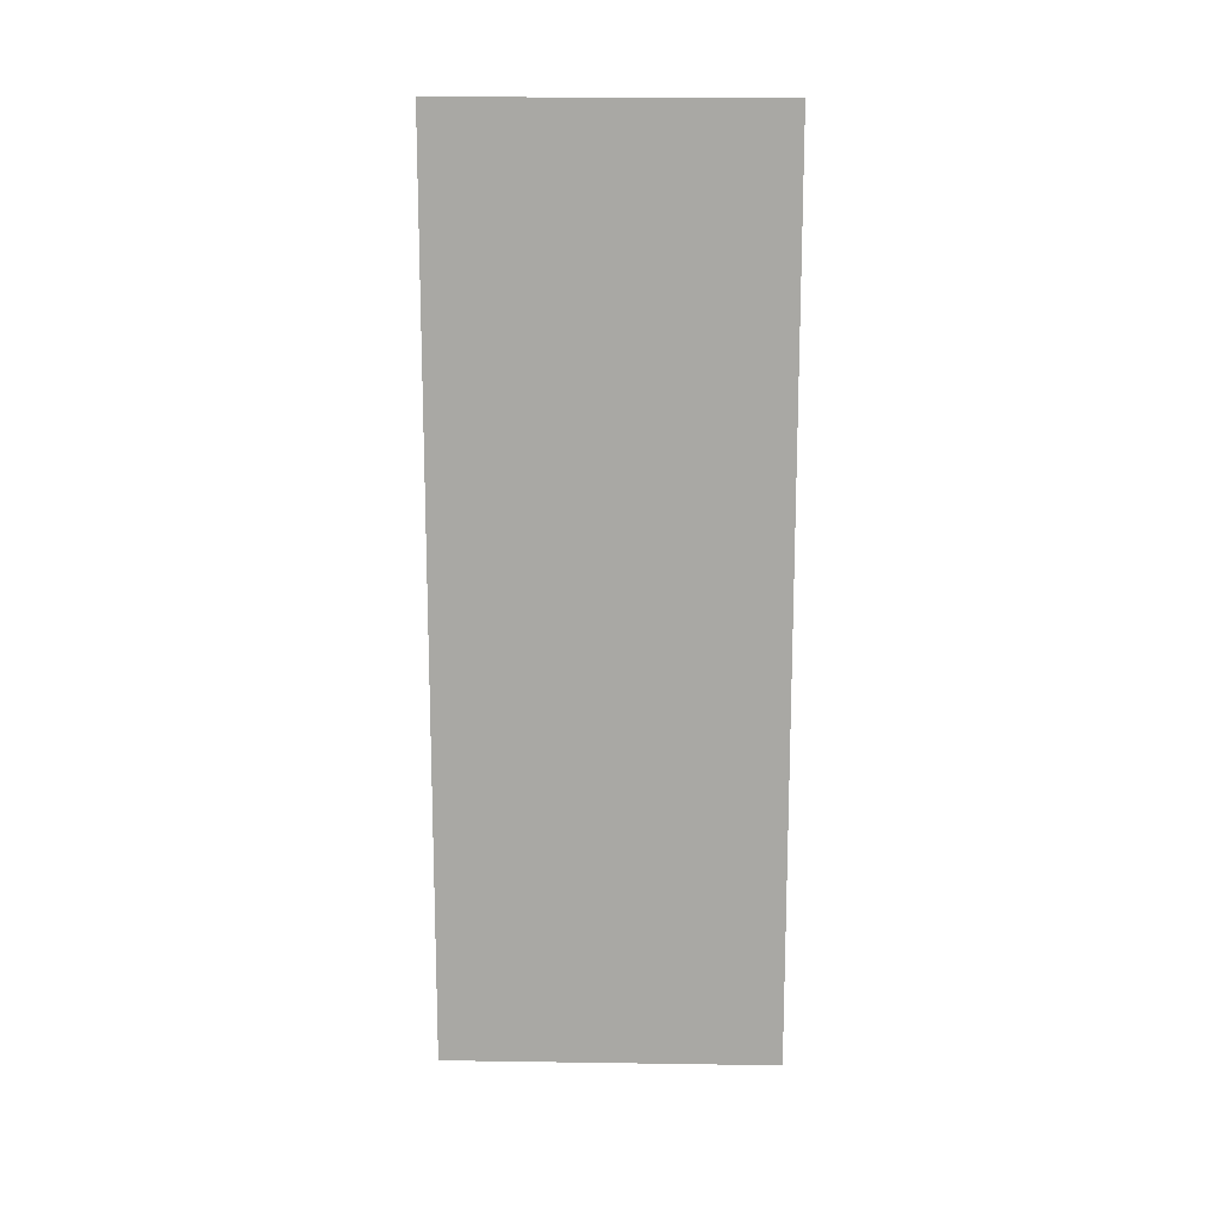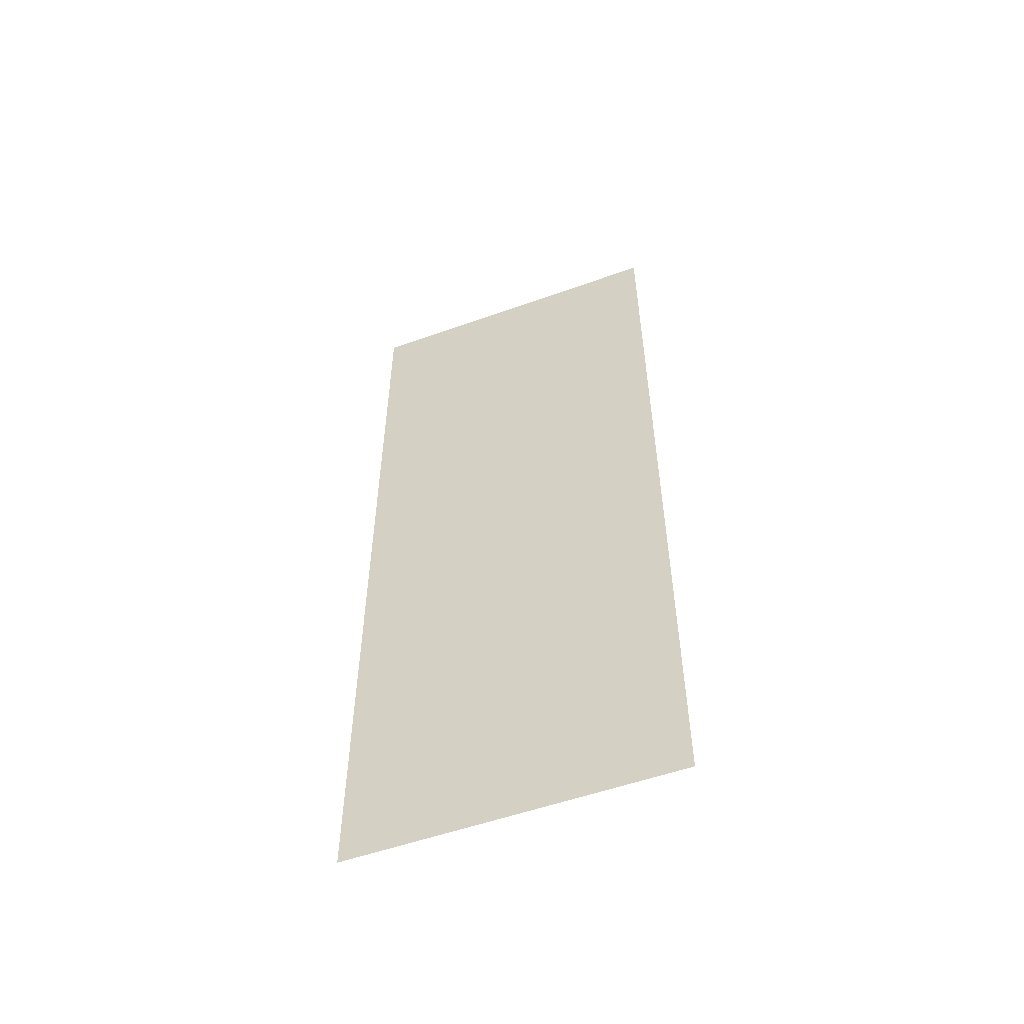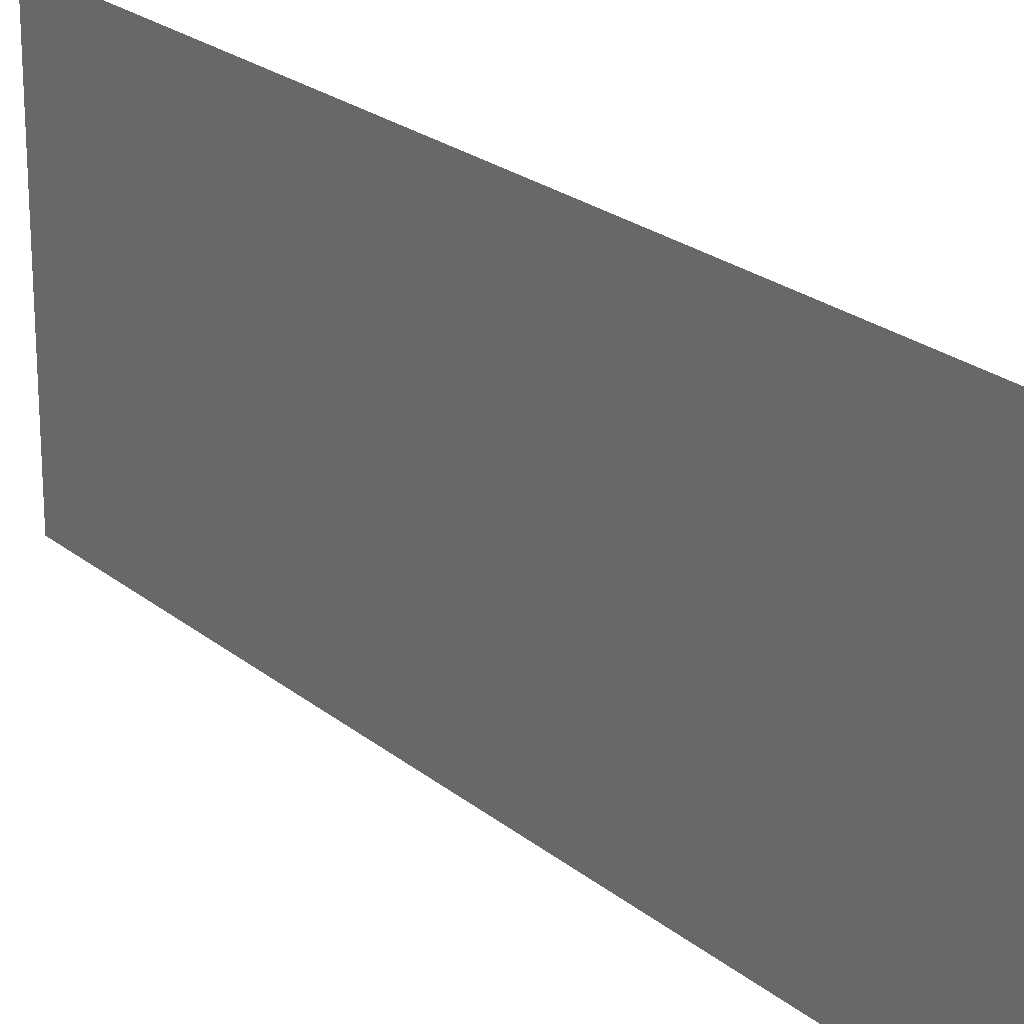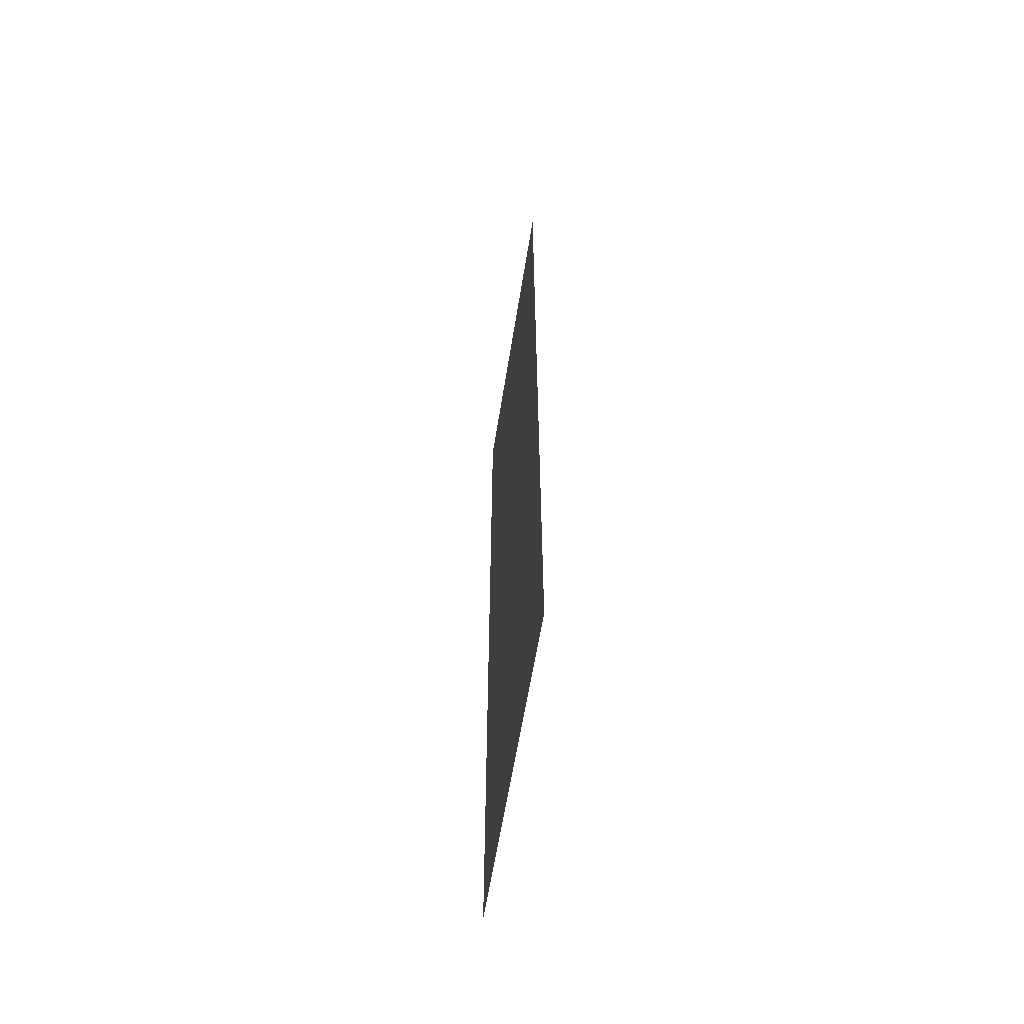
<metadata>
{"format":"obj","ext":"obj","renderer":"f3d","projection":"perspective","resolution":1024,"background":"white","views":[{"elev":14.8,"azim":91.8,"up":"+Z"},{"elev":-54.3,"azim":-69.2,"up":"+Z"},{"elev":22.5,"azim":-35.9,"up":"+Y"},{"elev":-60.3,"azim":-9.0,"up":"+Z"}]}
</metadata>
<code>
o Mirror_Cube.000
v -20 10.81 25
v -20 29.19 25
v -20 10.81 -25
v -20 29.19 -25
f 4 1 3
f 4 2 1

</code>
